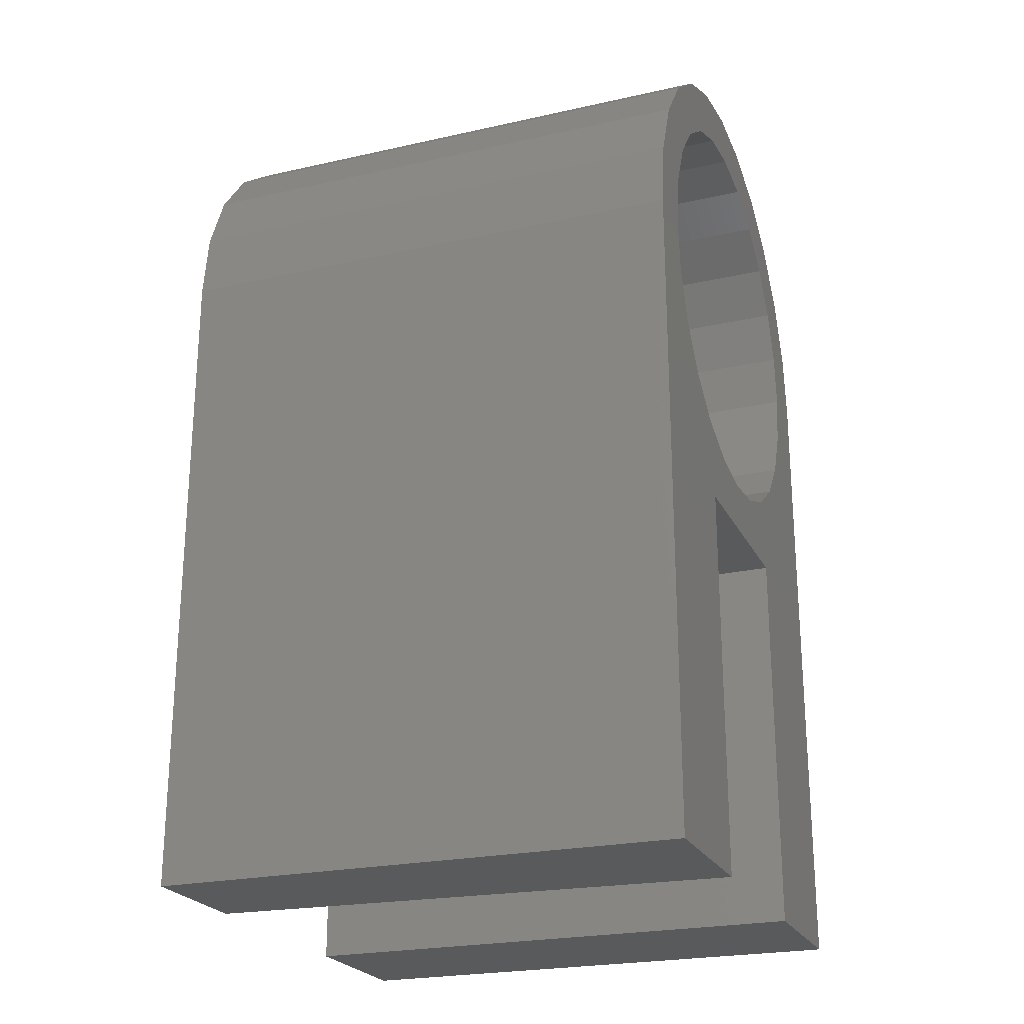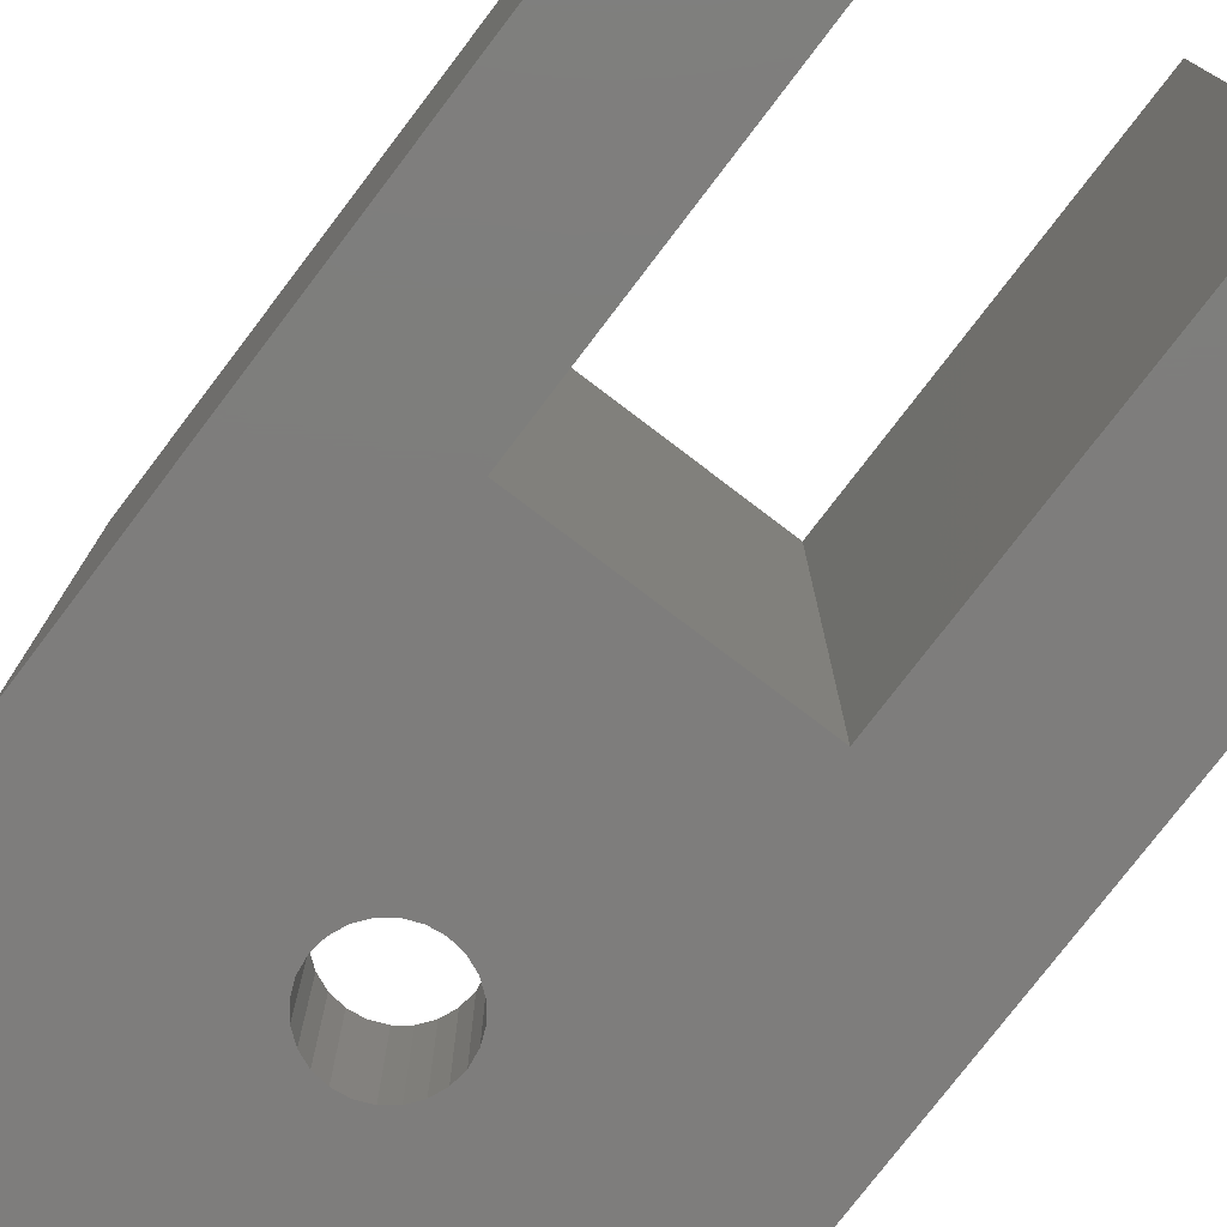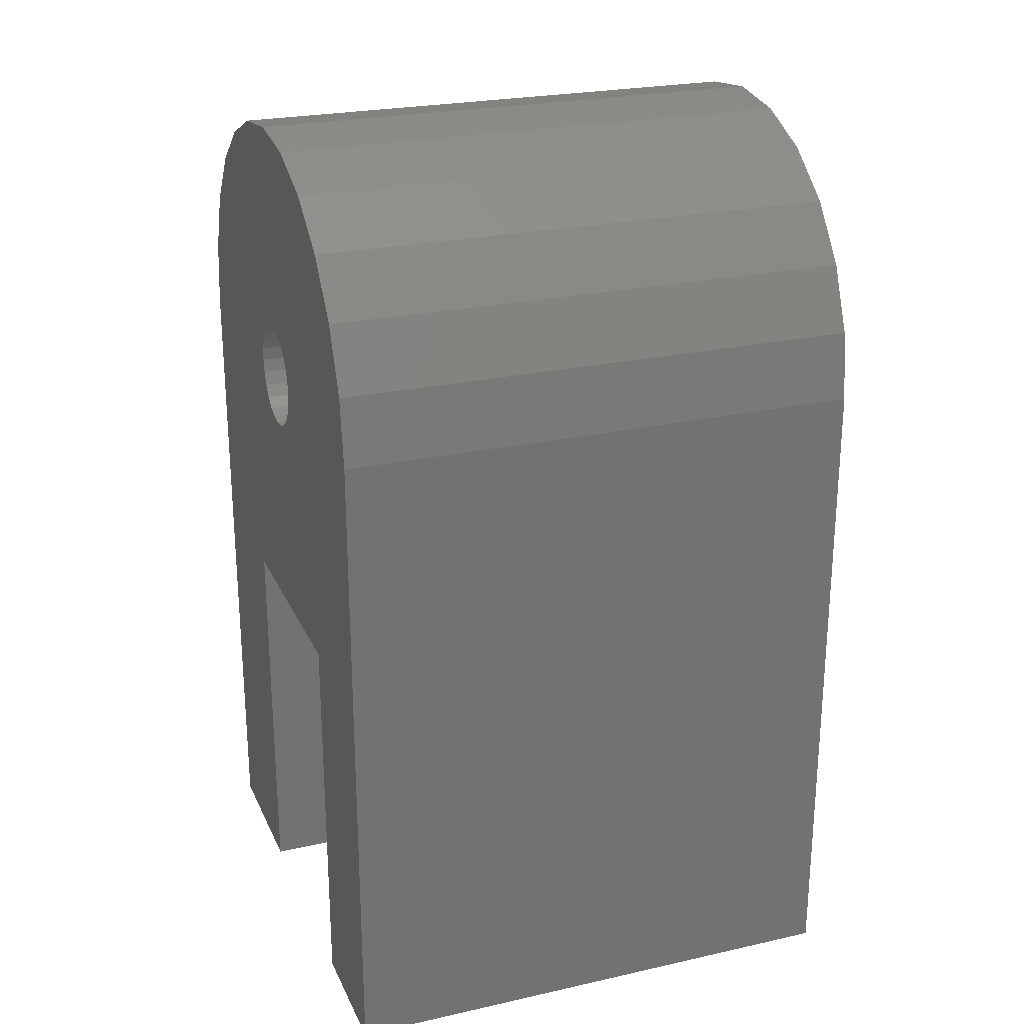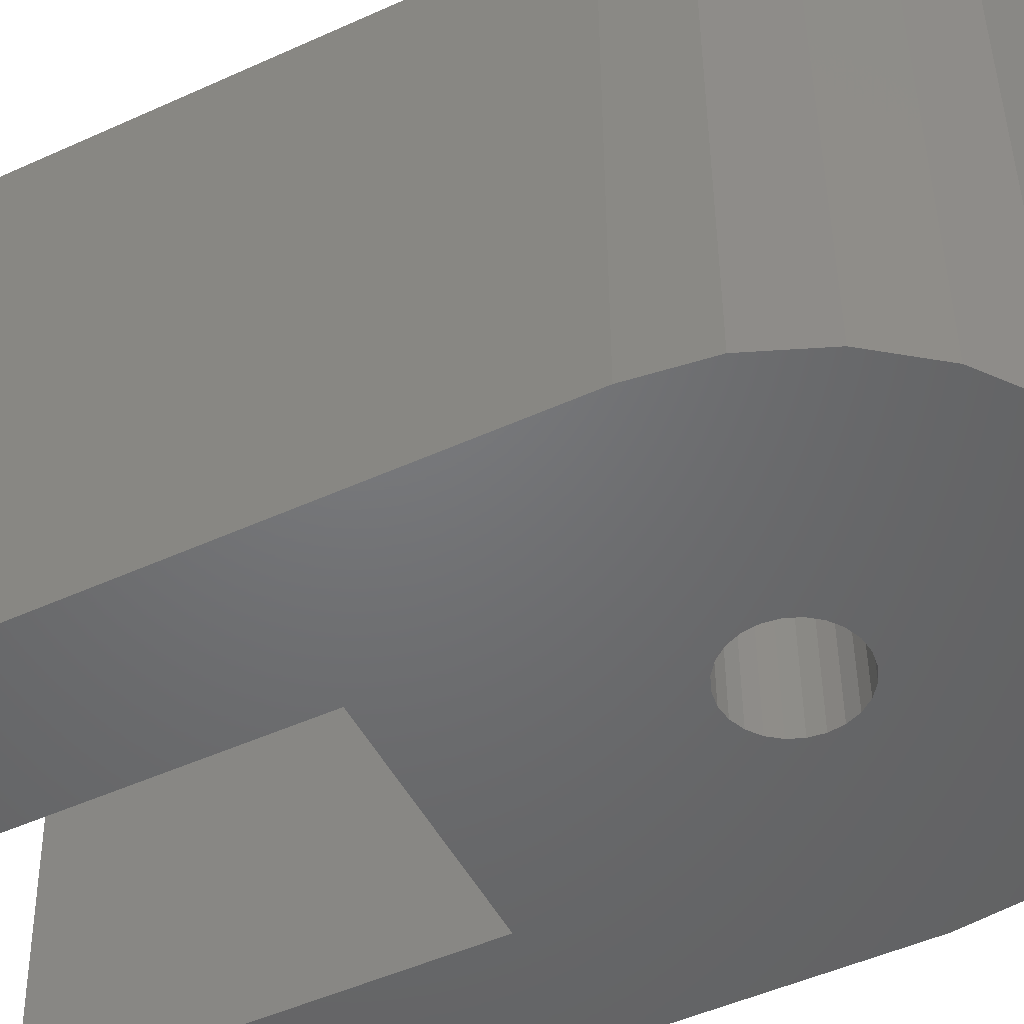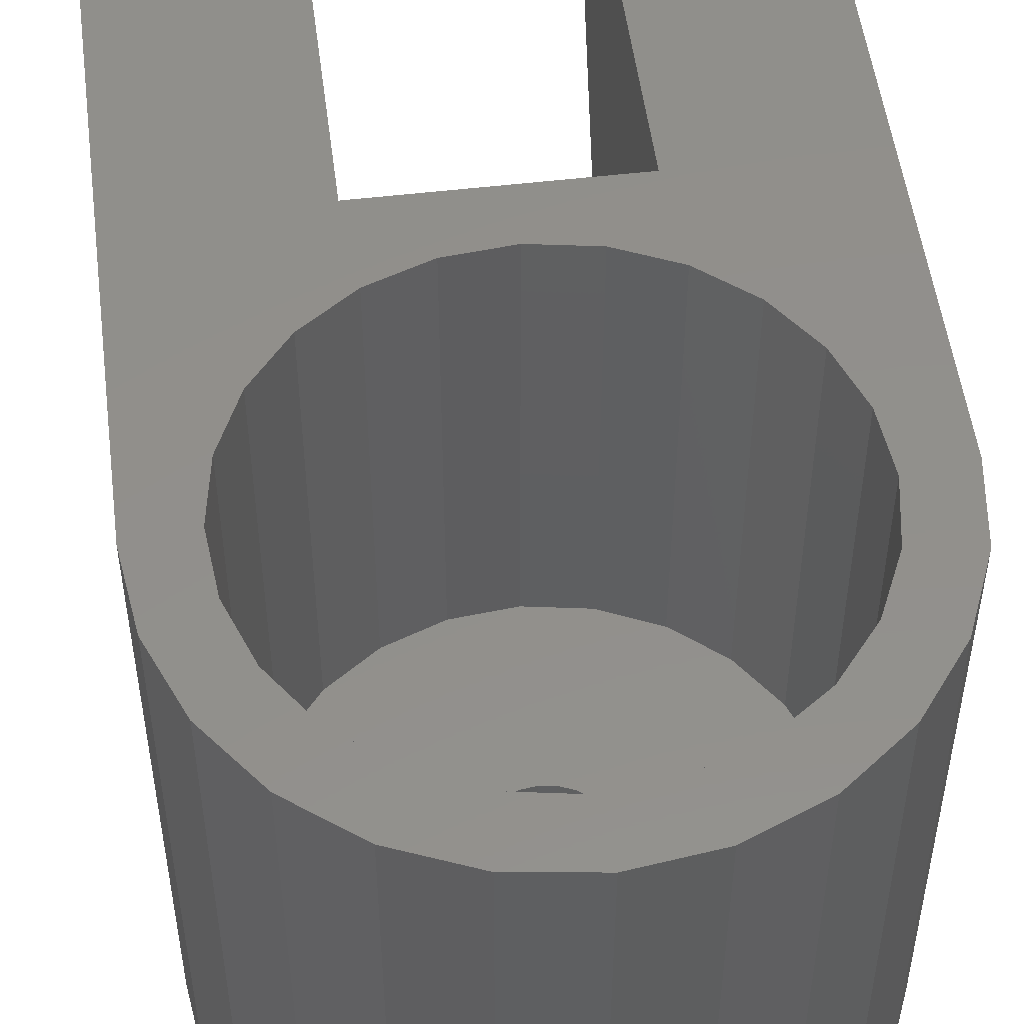
<metadata>
{"format":"stl","ext":"stl","renderer":"f3d","projection":"perspective","resolution":1024,"background":"white","views":[{"elev":-23.4,"azim":-69.2,"up":"+Y"},{"elev":-77.2,"azim":-37.3,"up":"+Z"},{"elev":24.5,"azim":-110.1,"up":"+Y"},{"elev":-49.3,"azim":116.7,"up":"+Z"},{"elev":52.2,"azim":172.7,"up":"+Z"}]}
</metadata>
<code>
# stl→obj: 138 verts, 276 faces
v 21.62 37.93 0
v 22.27 28.79 1.41e-15
v 22.2 28.27 1.41e-15
v 24.2 38.27 0
v 22.47 29.27 1.41e-15
v 22.79 29.69 1.41e-15
v 23.2 30 1.41e-15
v 23.69 30.2 1.41e-15
v 24.2 30.27 1.41e-15
v 26.79 37.93 0
v 24.72 30.2 1.41e-15
v 25.2 30 1.41e-15
v 25.62 29.69 1.41e-15
v 25.94 29.27 1.41e-15
v 26.14 28.79 1.41e-15
v 26.2 28.27 1.41e-15
v 19.2 18.27 -1.175e-15
v 19.2 36.93 0
v 22.27 27.75 1.762e-15
v 22.47 27.27 1.762e-15
v 28.2 18.27 -5.875e-16
v 22.79 26.86 1.762e-15
v 23.2 26.54 1.762e-15
v 23.69 26.34 1.762e-15
v 24.2 26.27 1.762e-15
v 24.72 26.34 1.762e-15
v 25.2 26.54 1.762e-15
v 25.62 26.86 1.762e-15
v 25.94 27.27 1.762e-15
v 26.14 27.75 1.762e-15
v 29.2 36.93 0
v 28.2 3.273 -5.875e-16
v 34.2 3.273 -1.175e-15
v 31.28 35.34 0
v 32.86 33.27 0
v 33.86 30.86 0
v 34.2 28.27 0
v 14.55 30.86 0
v 14.2 3.273 -1.175e-15
v 14.2 28.27 0
v 19.2 3.273 -1.175e-15
v 15.54 33.27 0
v 17.13 35.34 0
v 14.55 30.86 20
v 14.2 28.27 20
v 15.54 33.27 20
v 17.13 35.34 20
v 19.2 36.93 20
v 21.62 37.93 20
v 24.2 38.27 20
v 26.79 37.93 20
v 29.2 36.93 20
v 31.28 35.34 20
v 32.86 33.27 20
v 33.86 30.86 20
v 14.2 3.273 20
v 34.2 3.273 20
v 28.2 18.27 20
v 28.2 3.273 20
v 29.66 22.42 20
v 30.99 24.03 20
v 31.85 25.93 20
v 32.2 27.99 20
v 34.2 28.27 20
v 16.21 28.56 20
v 16.56 30.62 20
v 17.42 32.52 20
v 18.75 34.13 20
v 20.45 35.34 20
v 22.41 36.07 20
v 24.49 36.27 20
v 26.55 35.92 20
v 28.45 35.05 20
v 30.06 33.72 20
v 31.27 32.02 20
v 32 30.07 20
v 32.17 28.27 20
v 20.2 3.273 20
v 16.41 26.48 20
v 16.24 28.27 20
v 17.14 24.52 20
v 18.35 22.82 20
v 19.96 21.49 20
v 20.2 18.27 20
v 21.86 20.62 20
v 23.92 20.28 20
v 26 20.48 20
v 27.95 21.21 20
v 16.24 28.27 5
v 16.41 26.48 5
v 16.21 28.56 5
v 17.14 24.52 5
v 18.35 22.82 5
v 19.96 21.49 5
v 21.86 20.62 5
v 23.92 20.28 5
v 26 20.48 5
v 27.95 21.21 5
v 29.66 22.42 5
v 30.99 24.03 5
v 31.85 25.93 5
v 32.2 27.99 5
v 32.17 28.27 5
v 32 30.07 5
v 22.27 27.75 5
v 22.2 28.27 5
v 22.47 27.27 5
v 22.79 26.86 5
v 23.2 26.54 5
v 23.69 26.34 5
v 24.2 26.27 5
v 24.72 26.34 5
v 25.2 26.54 5
v 25.62 26.86 5
v 25.94 27.27 5
v 26.14 27.75 5
v 26.2 28.27 5
v 26.55 35.92 5
v 28.45 35.05 5
v 30.06 33.72 5
v 31.27 32.02 5
v 16.56 30.62 5
v 17.42 32.52 5
v 18.75 34.13 5
v 20.45 35.34 5
v 22.41 36.07 5
v 22.27 28.79 5
v 22.47 29.27 5
v 24.49 36.27 5
v 22.79 29.69 5
v 23.2 30 5
v 23.69 30.2 5
v 24.2 30.27 5
v 24.72 30.2 5
v 25.2 30 5
v 25.62 29.69 5
v 25.94 29.27 5
v 26.14 28.79 5
f 1 2 3
f 2 1 4
f 2 4 5
f 5 4 6
f 6 4 7
f 7 4 8
f 8 4 9
f 9 4 10
f 9 10 11
f 11 10 12
f 12 10 13
f 13 10 14
f 14 10 15
f 15 10 16
f 1 17 18
f 17 1 3
f 17 3 19
f 17 19 20
f 17 20 21
f 21 20 22
f 21 22 23
f 21 23 24
f 21 24 25
f 21 25 26
f 21 26 27
f 21 27 28
f 21 28 29
f 21 29 30
f 21 30 16
f 21 16 10
f 21 10 31
f 21 31 32
f 32 31 33
f 33 31 34
f 33 34 35
f 33 35 36
f 33 36 37
f 38 39 40
f 39 38 41
f 41 38 42
f 41 42 43
f 41 43 18
f 41 18 17
f 44 40 45
f 40 44 38
f 46 38 44
f 38 46 42
f 47 42 46
f 42 47 43
f 47 18 43
f 18 47 48
f 48 1 18
f 1 48 49
f 49 4 1
f 4 49 50
f 50 10 4
f 10 50 51
f 51 31 10
f 31 51 52
f 52 34 31
f 34 52 53
f 34 54 35
f 54 34 53
f 35 55 36
f 55 35 54
f 45 39 56
f 39 45 40
f 57 58 59
f 58 57 60
f 60 57 61
f 61 57 62
f 62 57 63
f 63 57 54
f 54 57 55
f 55 57 64
f 65 47 46
f 47 65 66
f 47 66 67
f 47 67 48
f 48 67 68
f 48 68 69
f 48 69 49
f 49 69 70
f 49 70 50
f 50 70 71
f 50 71 51
f 51 71 72
f 51 72 73
f 51 73 52
f 52 73 74
f 52 74 53
f 53 74 75
f 53 75 76
f 53 76 54
f 54 76 77
f 54 77 63
f 78 45 56
f 45 78 44
f 44 78 79
f 44 79 46
f 46 79 65
f 65 79 80
f 79 78 81
f 81 78 82
f 82 78 83
f 83 78 84
f 83 84 85
f 85 84 58
f 85 58 86
f 86 58 87
f 87 58 88
f 88 58 60
f 89 79 90
f 79 89 80
f 80 89 91
f 80 91 65
f 90 81 92
f 81 90 79
f 92 82 93
f 82 92 81
f 82 94 93
f 94 82 83
f 83 95 94
f 95 83 85
f 85 96 95
f 96 85 86
f 86 97 96
f 97 86 87
f 87 98 97
f 98 87 88
f 88 99 98
f 99 88 60
f 61 99 60
f 99 61 100
f 62 100 61
f 100 62 101
f 63 101 62
f 101 63 102
f 77 102 63
f 102 77 103
f 103 77 76
f 103 76 104
f 95 105 106
f 105 95 96
f 105 96 107
f 107 96 108
f 108 96 109
f 109 96 110
f 110 96 111
f 111 96 97
f 111 97 112
f 112 97 113
f 113 97 114
f 114 97 115
f 115 97 116
f 116 97 98
f 116 98 117
f 117 98 118
f 118 98 119
f 119 98 99
f 119 99 120
f 120 99 100
f 120 100 121
f 121 100 101
f 121 101 104
f 104 101 103
f 103 101 102
f 89 122 91
f 122 89 90
f 122 90 92
f 122 92 123
f 123 92 93
f 123 93 124
f 124 93 94
f 124 94 125
f 125 94 95
f 125 95 126
f 126 95 106
f 126 106 127
f 126 127 128
f 126 128 129
f 129 128 130
f 129 130 131
f 129 131 132
f 129 132 133
f 129 133 134
f 129 134 118
f 118 134 135
f 118 135 136
f 118 136 137
f 118 137 138
f 118 138 117
f 75 104 76
f 104 75 121
f 74 121 75
f 121 74 120
f 74 119 120
f 119 74 73
f 73 118 119
f 118 73 72
f 72 129 118
f 129 72 71
f 71 126 129
f 126 71 70
f 70 125 126
f 125 70 69
f 69 124 125
f 124 69 68
f 124 67 123
f 67 124 68
f 123 66 122
f 66 123 67
f 122 65 91
f 65 122 66
f 138 16 117
f 16 138 15
f 137 15 138
f 15 137 14
f 136 14 137
f 14 136 13
f 136 12 13
f 12 136 135
f 135 11 12
f 11 135 134
f 134 9 11
f 9 134 133
f 133 8 9
f 8 133 132
f 132 7 8
f 7 132 131
f 131 6 7
f 6 131 130
f 6 128 5
f 128 6 130
f 5 127 2
f 127 5 128
f 19 107 20
f 107 19 105
f 20 108 22
f 108 20 107
f 108 23 22
f 23 108 109
f 109 24 23
f 24 109 110
f 110 25 24
f 25 110 111
f 111 26 25
f 26 111 112
f 112 27 26
f 27 112 113
f 113 28 27
f 28 113 114
f 115 28 114
f 28 115 29
f 116 29 115
f 29 116 30
f 117 30 116
f 30 117 16
f 57 32 33
f 32 57 59
f 2 106 3
f 106 2 127
f 3 105 19
f 105 3 106
f 37 57 33
f 57 37 64
f 36 64 37
f 64 36 55
f 78 39 41
f 39 78 56
f 21 84 17
f 84 21 58
f 17 78 41
f 78 17 84
f 58 32 59
f 32 58 21

</code>
